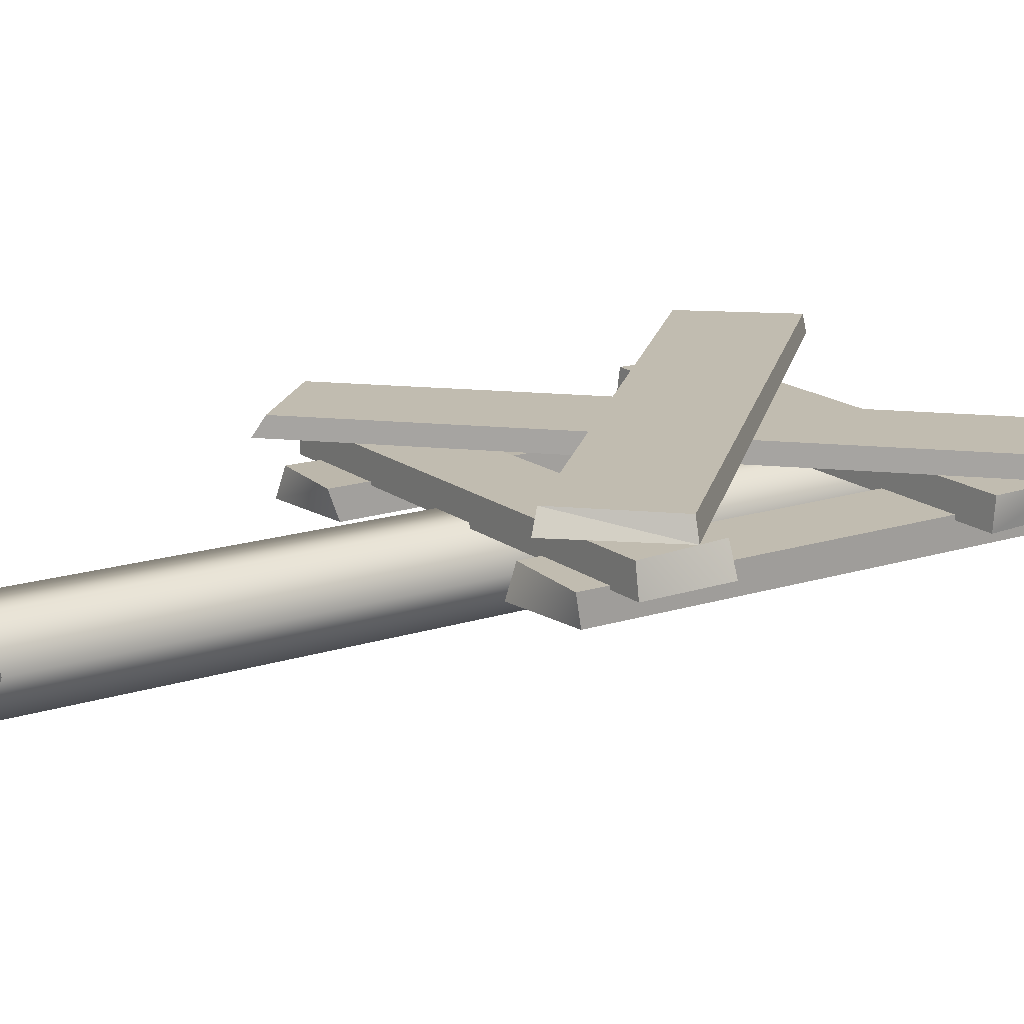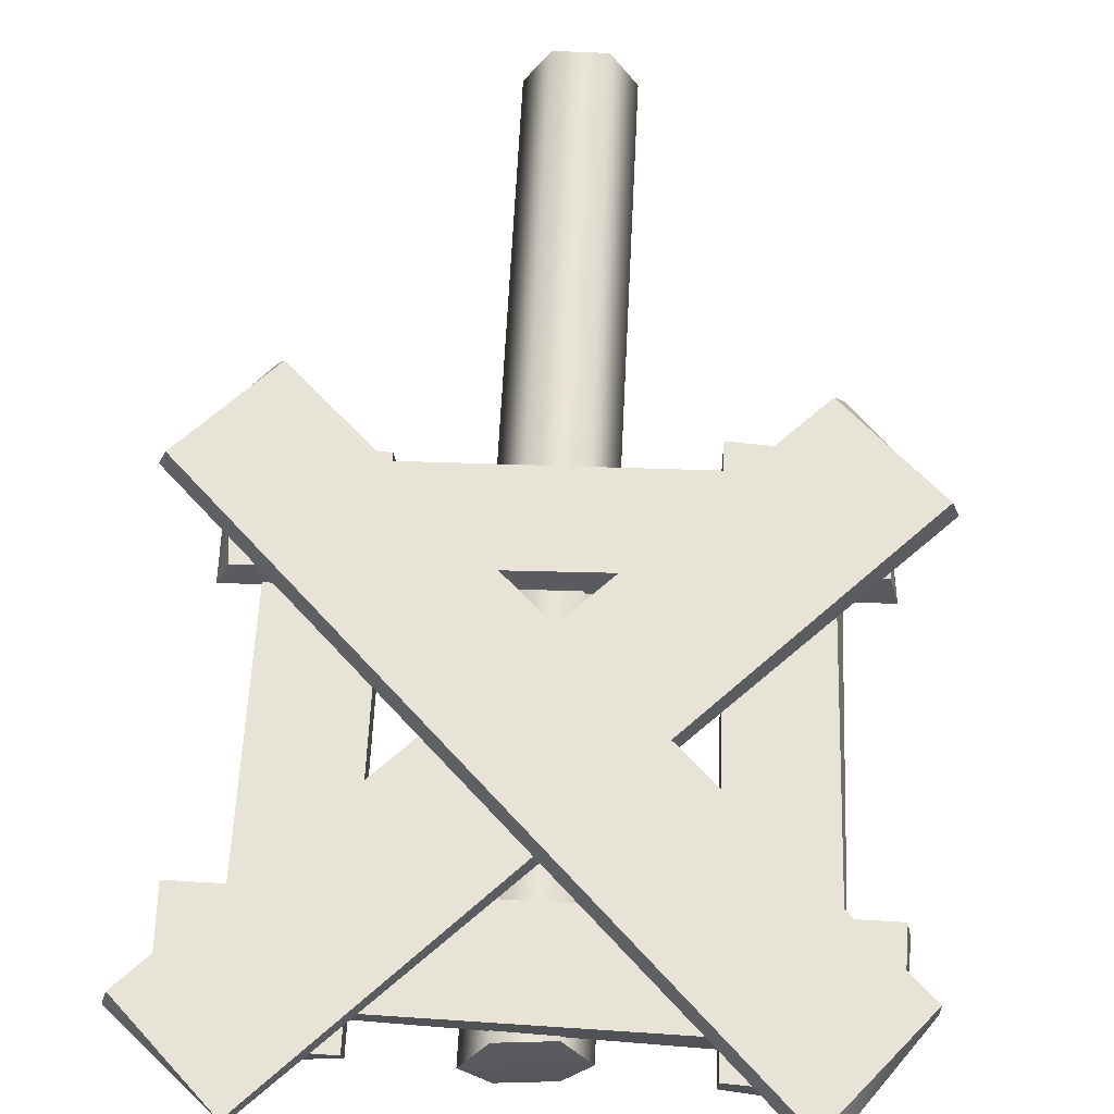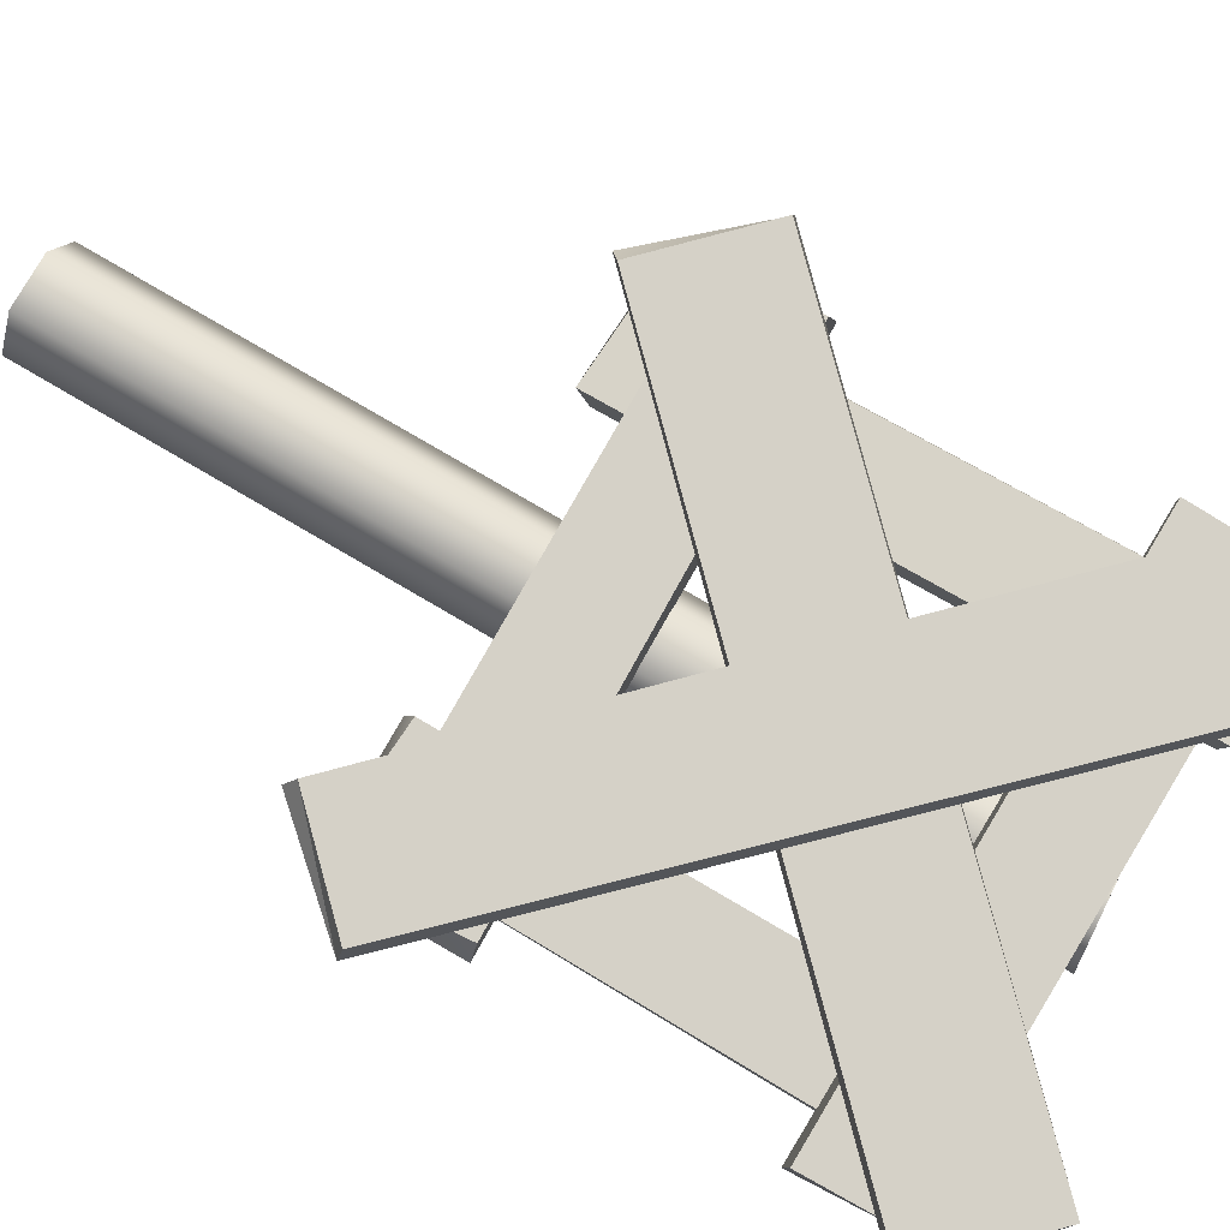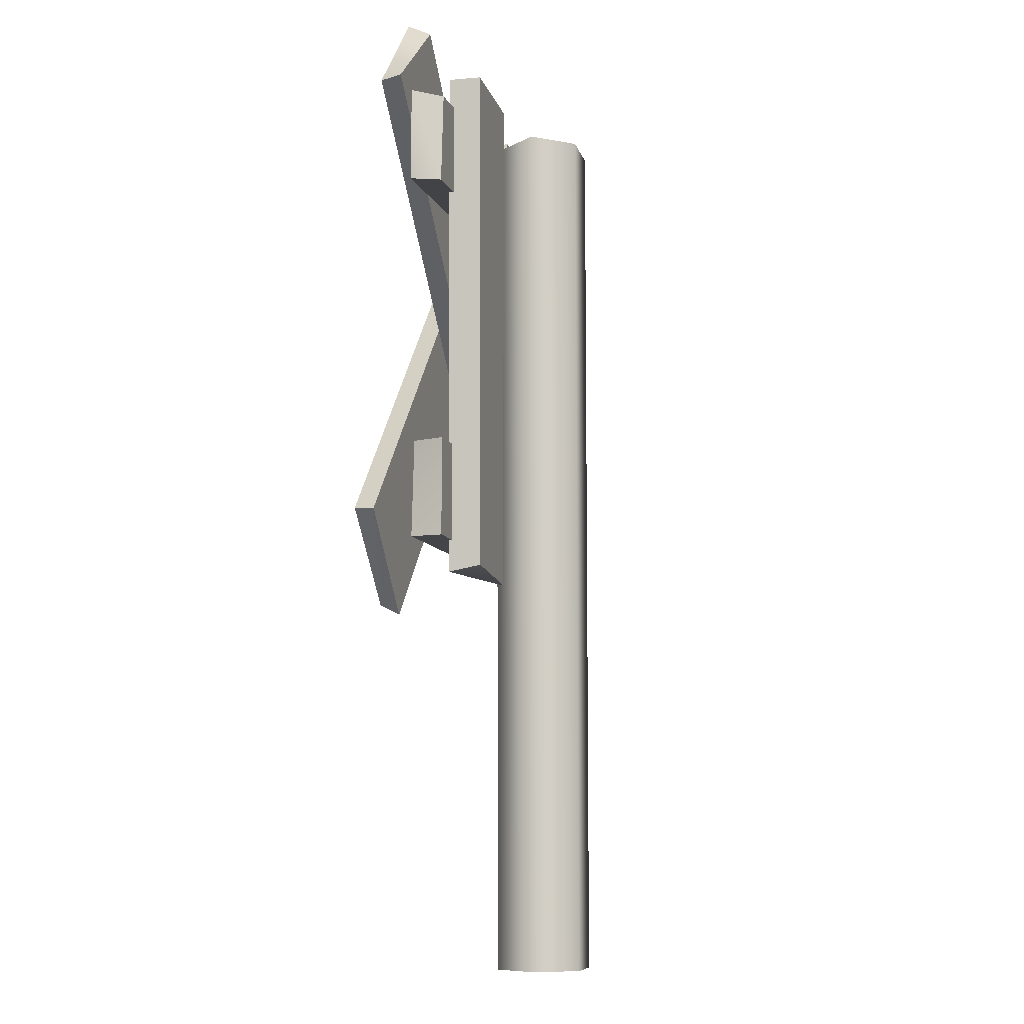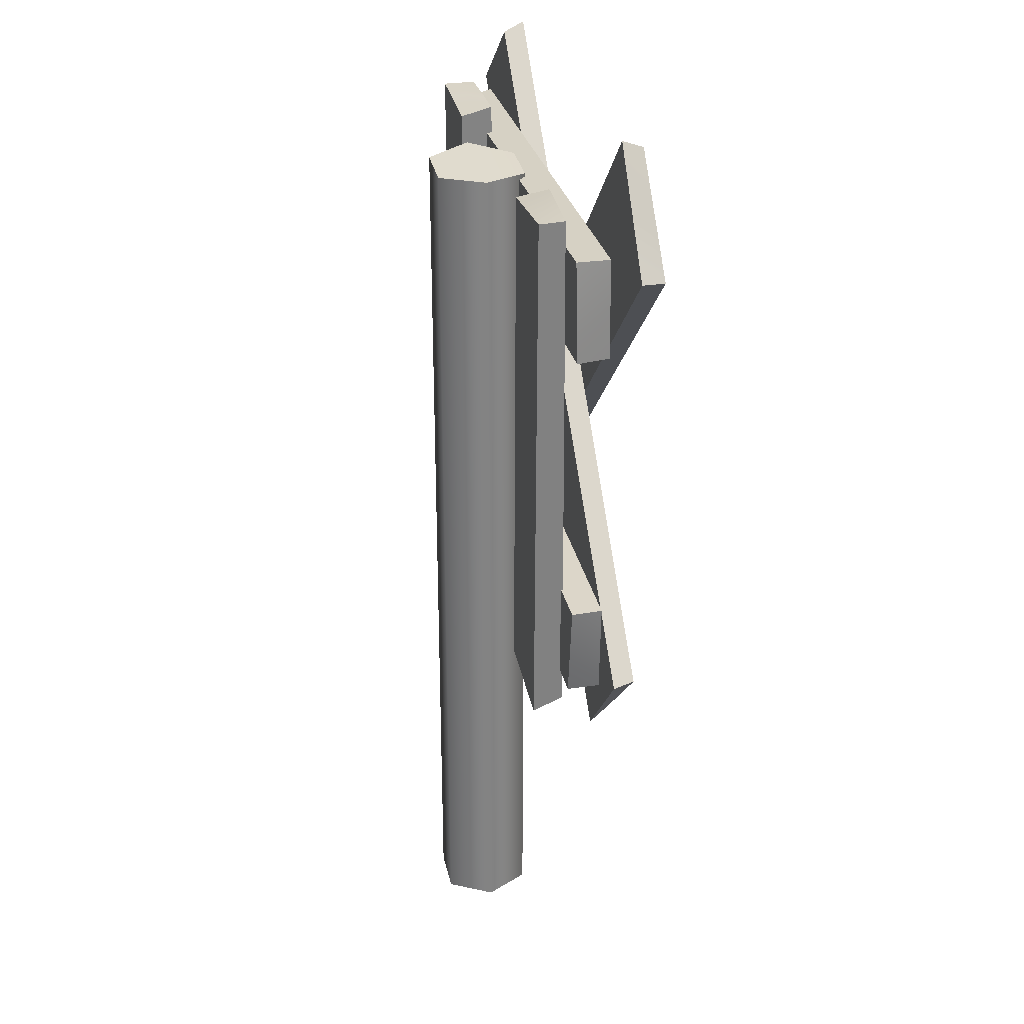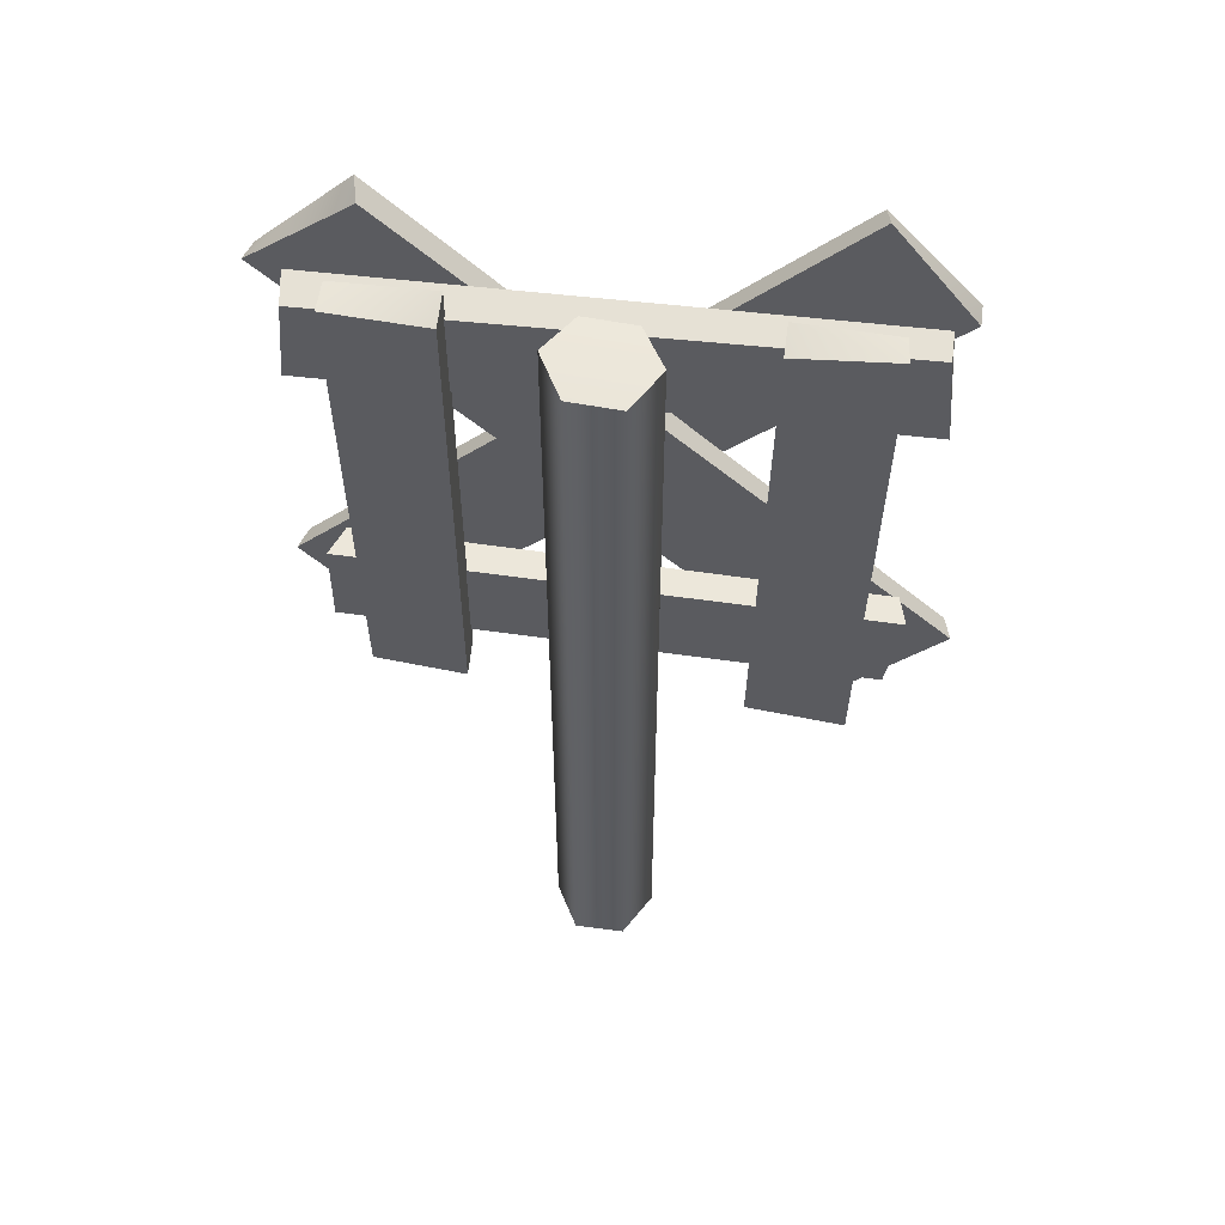
<metadata>
{"format":"obj","ext":"obj","renderer":"f3d","projection":"perspective","resolution":1024,"background":"white","views":[{"elev":16.5,"azim":56.7,"up":"+Z"},{"elev":61.9,"azim":-177.2,"up":"+Z"},{"elev":79.2,"azim":120.3,"up":"+Z"},{"elev":-8.1,"azim":104.3,"up":"+Y"},{"elev":29.3,"azim":-102.1,"up":"+Y"},{"elev":56.3,"azim":-172.1,"up":"+Y"}]}
</metadata>
<code>
g l004v001_h
v 0.3601 0.5816 0.191
v 0.5129 0.7225 0.1548
v 0.3731 0.5638 0.1548
v 0.3601 0.5816 0.191
v 0.4993 0.7255 0.191
v 0.5129 0.7225 0.1548
v 0.4346 0.8465 0.06457
v 0.4362 0.6865 0.06457
v 0.4274 0.6864 0.1179
v 0.4136 0.8463 0.1179
v 0.4136 0.8463 0.1179
v -0.4354 0.8264 0.118
v -0.4493 0.8337 0.06464
v 0.4346 0.8465 0.06457
v -0.4354 0.8264 0.118
v -0.4272 0.6739 0.118
v -0.4493 0.8337 0.06464
v -0.4272 0.6739 0.06464
v -0.4272 0.6739 0.118
v 0.4274 0.6864 0.1179
v 0.4362 0.6865 0.06457
v -0.4272 0.6739 0.06464
v 0.4362 0.6865 0.06457
v 0.4346 0.8465 0.06457
v -0.4493 0.8337 0.06464
v -0.4272 0.6739 0.06464
v -0.4272 0.6739 0.118
v -0.4354 0.8264 0.118
v 0.4136 0.8463 0.1179
v 0.4274 0.6864 0.1179
v -0.04198 -0.032 -0.07263
v -0.08395 1.45 7.629e-05
v -0.08395 -0.032 7.629e-05
v -0.04198 1.449 -0.07263
v 0.04198 -0.032 -0.07263
v 0.04198 1.455 -0.07263
v 0.08395 -0.032 9.155e-05
v 0.08395 1.462 9.155e-05
v -0.08395 -0.032 7.629e-05
v -0.08395 1.45 7.629e-05
v -0.04198 1.446 0.07279
v -0.04198 -0.032 0.07279
v 0.04198 1.452 0.07279
v 0.04198 -0.032 0.07279
v 0.08395 1.462 9.155e-05
v 0.08395 -0.032 9.155e-05
v 0.04198 -0.032 0.07279
v -0.08395 -0.032 7.629e-05
v -0.04198 -0.032 0.07279
v 0.08395 -0.032 9.155e-05
v -0.04198 -0.032 -0.07263
v 0.04198 -0.032 -0.07263
v -0.08395 1.45 7.629e-05
v 0.04198 1.452 0.07279
v -0.04198 1.446 0.07279
v 0.08395 1.462 9.155e-05
v 0.04198 1.455 -0.07263
v -0.04198 1.449 -0.07263
v 0.4493 1.434 0.1157
v 0.4425 1.42 0.06237
v 0.4555 1.274 0.06237
v 0.4529 1.281 0.1157
v 0.4493 1.434 0.1157
v -0.4476 1.451 0.1158
v -0.4476 1.451 0.06245
v 0.4425 1.42 0.06237
v -0.4476 1.451 0.1158
v -0.4625 1.292 0.06245
v -0.4476 1.451 0.06245
v -0.4533 1.291 0.1158
v -0.4533 1.291 0.1158
v 0.4529 1.281 0.1157
v 0.4555 1.274 0.06237
v -0.4625 1.292 0.06245
v 0.4555 1.274 0.06237
v 0.4425 1.42 0.06237
v -0.4476 1.451 0.06245
v -0.4625 1.292 0.06245
v -0.4533 1.291 0.1158
v -0.4476 1.451 0.1158
v 0.4493 1.434 0.1157
v 0.4529 1.281 0.1157
v -0.3642 0.6137 0.07043
v -0.2191 0.6042 0.07043
v -0.3791 0.6042 0.01708
v -0.2191 0.6239 0.01708
v -0.2191 0.6042 0.07043
v -0.2323 1.488 0.07043
v -0.2323 1.478 0.01708
v -0.2191 0.6239 0.01708
v -0.2323 1.488 0.07043
v -0.3877 1.494 0.05978
v -0.3922 1.494 0.01708
v -0.2323 1.478 0.01708
v -0.3877 1.494 0.05978
v -0.3642 0.6137 0.07043
v -0.3791 0.6042 0.01708
v -0.3922 1.494 0.01708
v -0.3791 0.6042 0.01708
v -0.2191 0.6239 0.01708
v -0.2323 1.478 0.01708
v -0.3922 1.494 0.01708
v -0.3877 1.494 0.05978
v -0.2323 1.488 0.07043
v -0.2191 0.6042 0.07043
v -0.3642 0.6137 0.07043
v -0.3586 0.5806 0.1545
v -0.3754 0.5638 0.1183
v -0.5237 0.7298 0.1183
v -0.5116 0.7312 0.1545
v -0.3586 0.5806 0.1545
v 0.4937 1.438 0.1545
v 0.5032 1.442 0.1183
v -0.3754 0.5638 0.1183
v 0.3444 1.588 0.1545
v 0.336 1.574 0.1183
v 0.5032 1.442 0.1183
v 0.4937 1.438 0.1545
v 0.3444 1.588 0.1545
v -0.5116 0.7312 0.1545
v -0.5237 0.7298 0.1183
v 0.336 1.574 0.1183
v -0.5237 0.7298 0.1183
v -0.3754 0.5638 0.1183
v 0.5032 1.442 0.1183
v 0.336 1.574 0.1183
v 0.3444 1.588 0.1545
v 0.4937 1.438 0.1545
v -0.3586 0.5806 0.1545
v -0.5116 0.7312 0.1545
v -0.4838 1.421 0.191
v -0.4838 1.421 0.1549
v -0.3483 1.6 0.1549
v -0.3407 1.585 0.191
v -0.4838 1.421 0.191
v 0.3601 0.5816 0.191
v 0.3731 0.5638 0.1548
v -0.4838 1.421 0.1549
v 0.4993 0.7255 0.191
v -0.3407 1.585 0.191
v -0.3483 1.6 0.1549
v 0.5129 0.7225 0.1548
v -0.3483 1.6 0.1549
v -0.4838 1.421 0.1549
v 0.3731 0.5638 0.1548
v 0.5129 0.7225 0.1548
v 0.4993 0.7255 0.191
v 0.3601 0.5816 0.191
v -0.4838 1.421 0.191
v -0.3407 1.585 0.191
v 0.2195 0.6432 0.07043
v 0.3729 0.6328 0.07037
v 0.2195 0.6245 0.01708
v 0.3703 0.6433 0.01701
v 0.3729 0.6328 0.07037
v 0.3795 1.472 0.07037
v 0.3795 1.472 0.01701
v 0.3703 0.6433 0.01701
v 0.2195 1.476 0.07043
v 0.2195 1.462 0.01708
v 0.3795 1.472 0.01701
v 0.3795 1.472 0.07037
v 0.2195 1.476 0.07043
v 0.2195 0.6432 0.07043
v 0.2195 0.6245 0.01708
v 0.2195 1.462 0.01708
v 0.2195 0.6245 0.01708
v 0.3703 0.6433 0.01701
v 0.3795 1.472 0.01701
v 0.2195 1.462 0.01708
v 0.2195 1.476 0.07043
v 0.3795 1.472 0.07037
v 0.3729 0.6328 0.07037
v 0.2195 0.6432 0.07043
g l004v001_h_0
f 3 2 1
f 6 5 4
f 9 8 7
f 9 7 10
f 13 12 11
f 14 13 11
f 17 16 15
f 17 18 16
f 21 20 19
f 22 21 19
f 25 24 23
f 26 25 23
f 29 28 27
f 30 29 27
f 33 32 31
f 32 34 31
f 31 34 35
f 34 36 35
f 35 36 37
f 36 38 37
f 41 40 39
f 42 41 39
f 43 41 42
f 44 43 42
f 45 43 44
f 46 45 44
f 49 48 47
f 48 50 47
f 50 48 51
f 52 50 51
f 55 54 53
f 54 56 53
f 56 57 53
f 57 58 53
f 61 60 59
f 61 59 62
f 65 64 63
f 66 65 63
f 69 68 67
f 68 70 67
f 73 72 71
f 74 73 71
f 77 76 75
f 78 77 75
f 81 80 79
f 82 81 79
f 85 84 83
f 85 86 84
f 89 88 87
f 90 89 87
f 93 92 91
f 94 93 91
f 97 96 95
f 98 97 95
f 101 100 99
f 102 101 99
f 105 104 103
f 106 105 103
f 109 108 107
f 109 107 110
f 113 112 111
f 114 113 111
f 117 116 115
f 118 117 115
f 121 120 119
f 122 121 119
f 125 124 123
f 126 125 123
f 129 128 127
f 130 129 127
f 133 132 131
f 133 131 134
f 137 136 135
f 138 137 135
f 141 140 139
f 142 141 139
f 145 144 143
f 146 145 143
f 149 148 147
f 150 149 147
f 153 152 151
f 153 154 152
f 157 156 155
f 158 157 155
f 161 160 159
f 161 159 162
f 165 164 163
f 166 165 163
f 169 168 167
f 170 169 167
f 173 172 171
f 174 173 171

</code>
